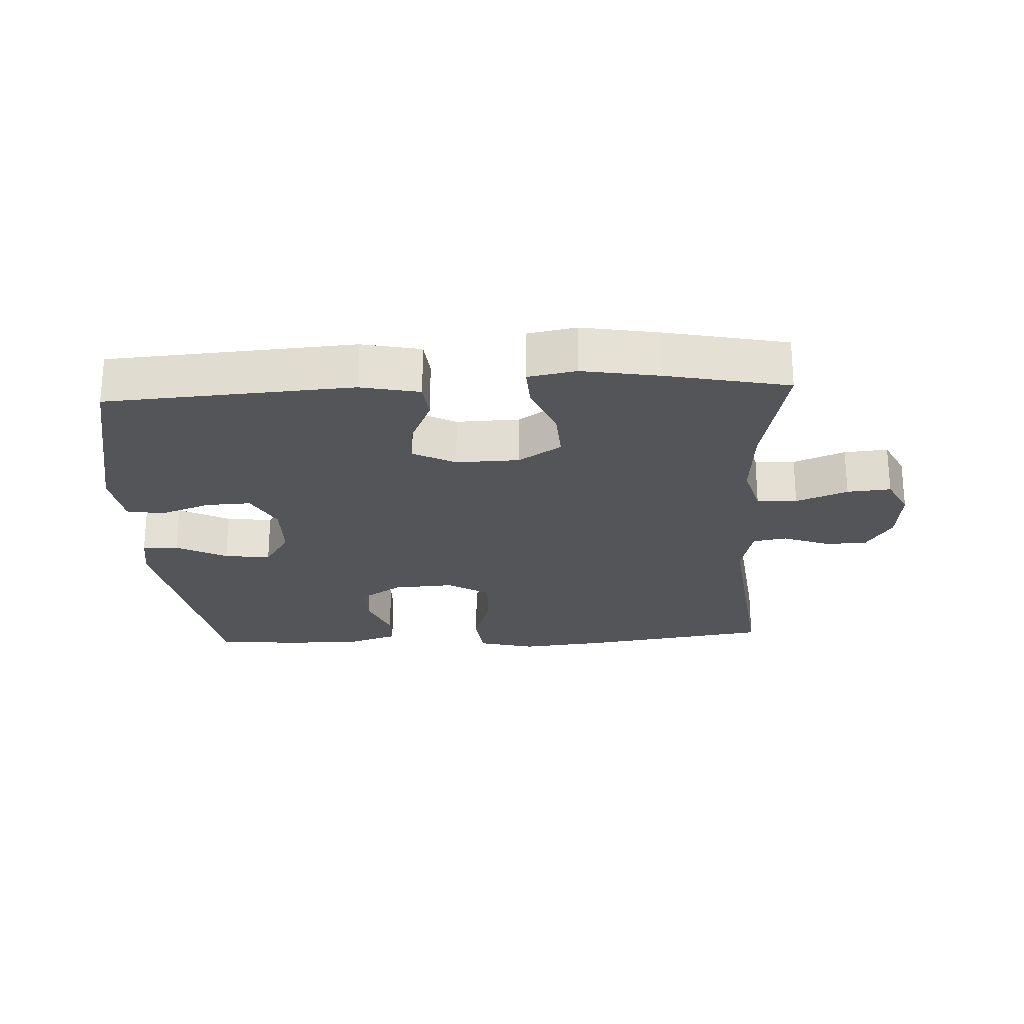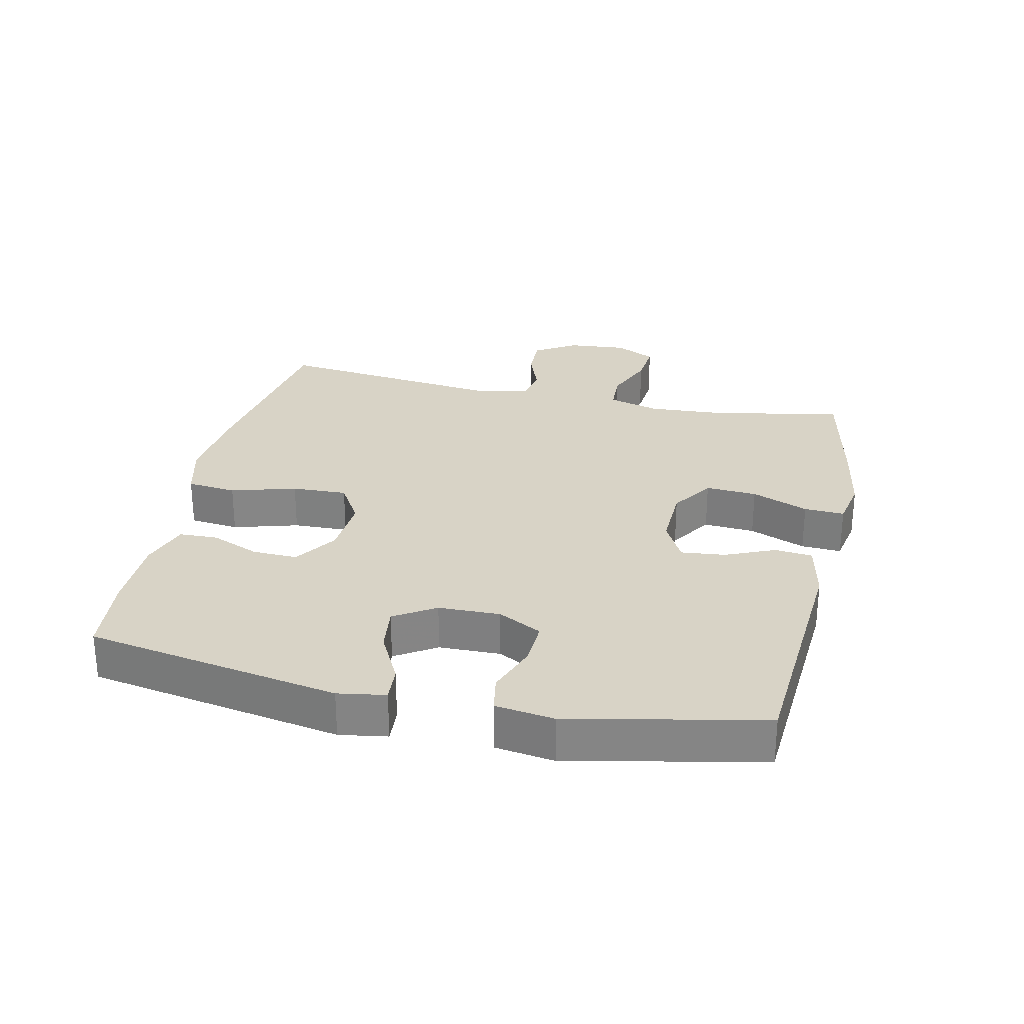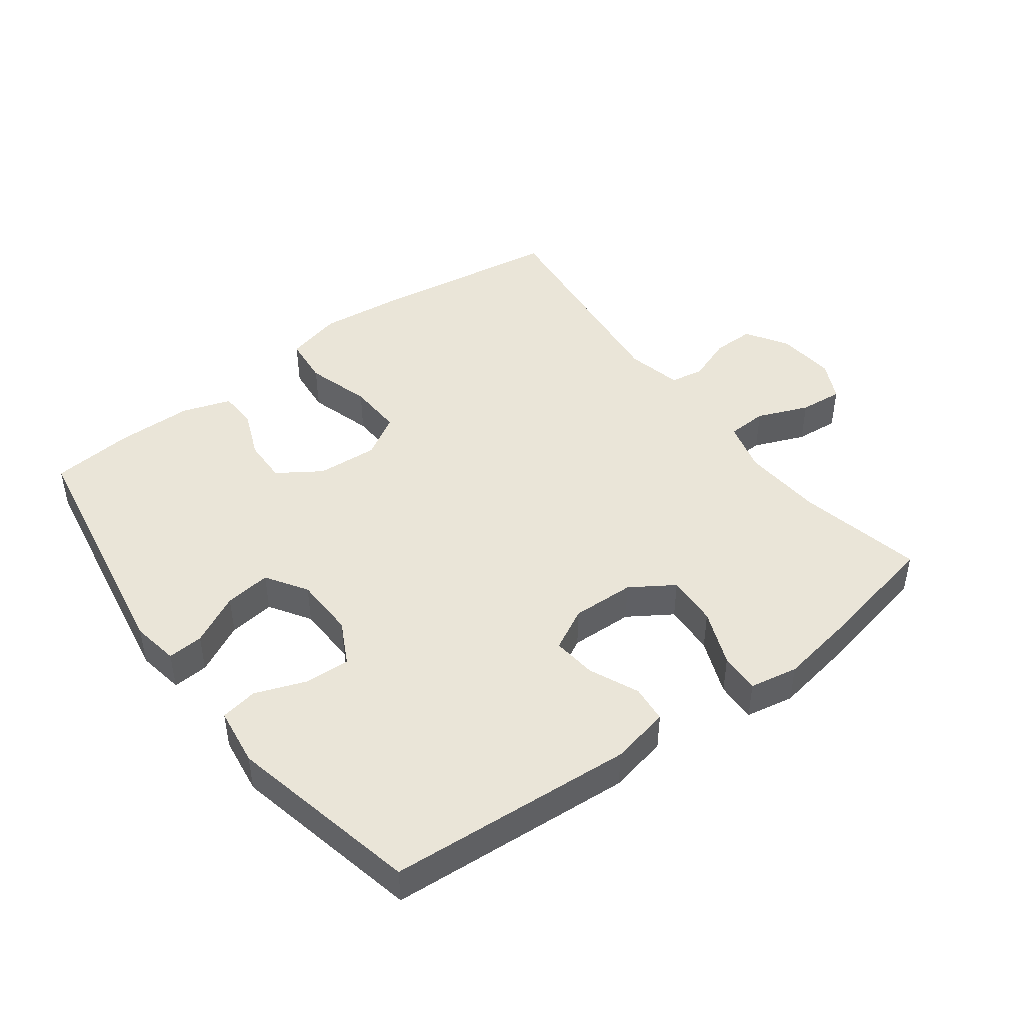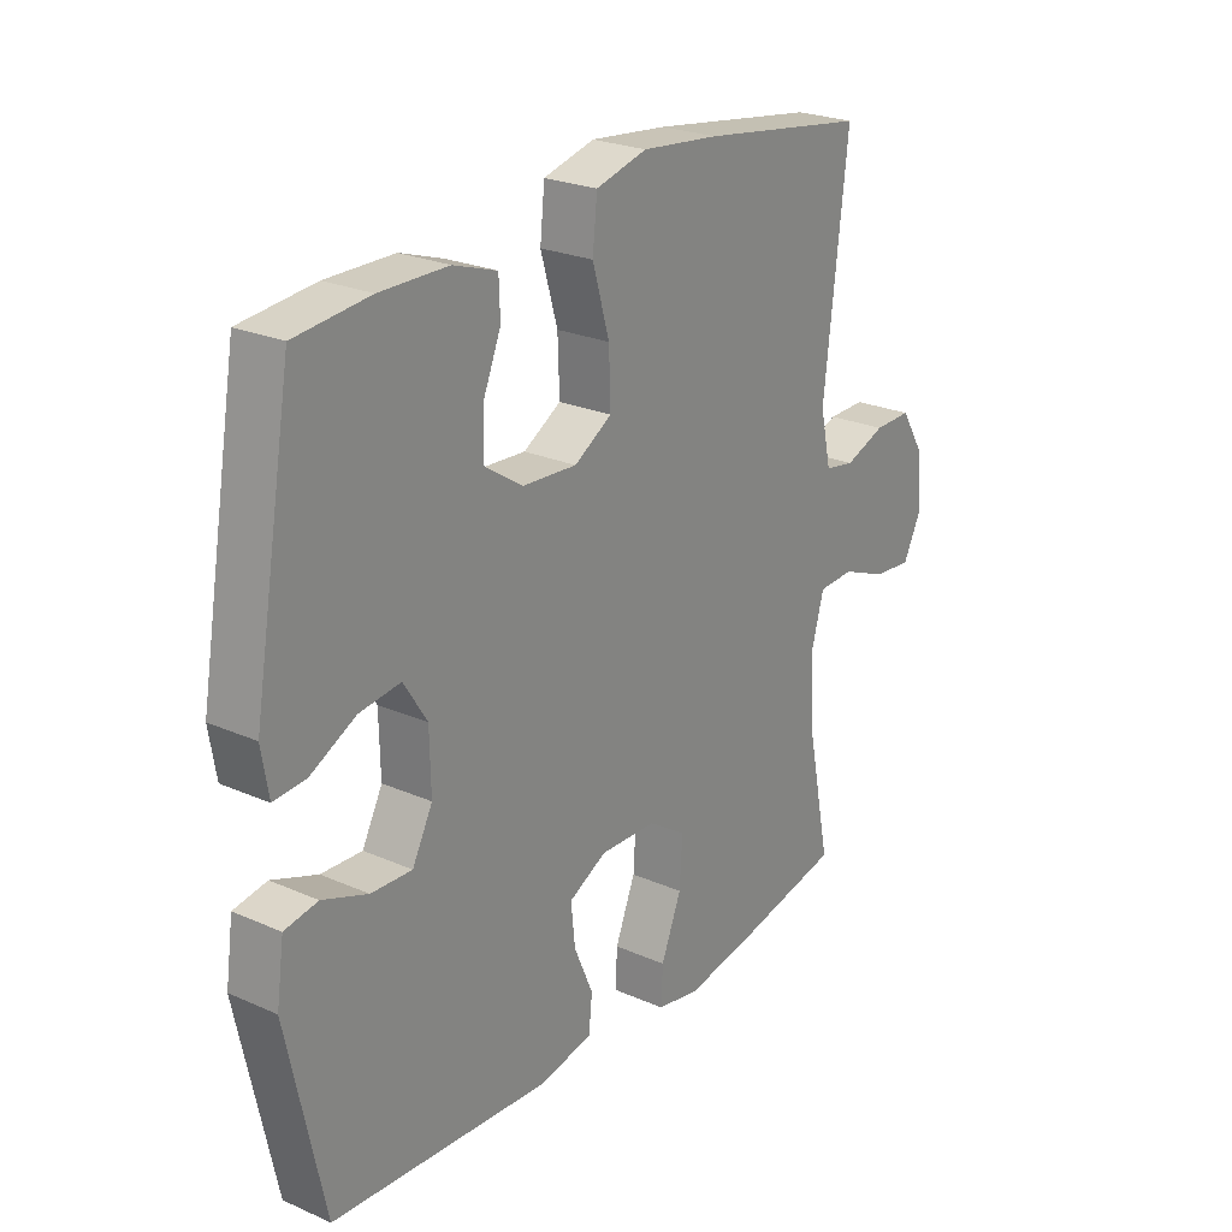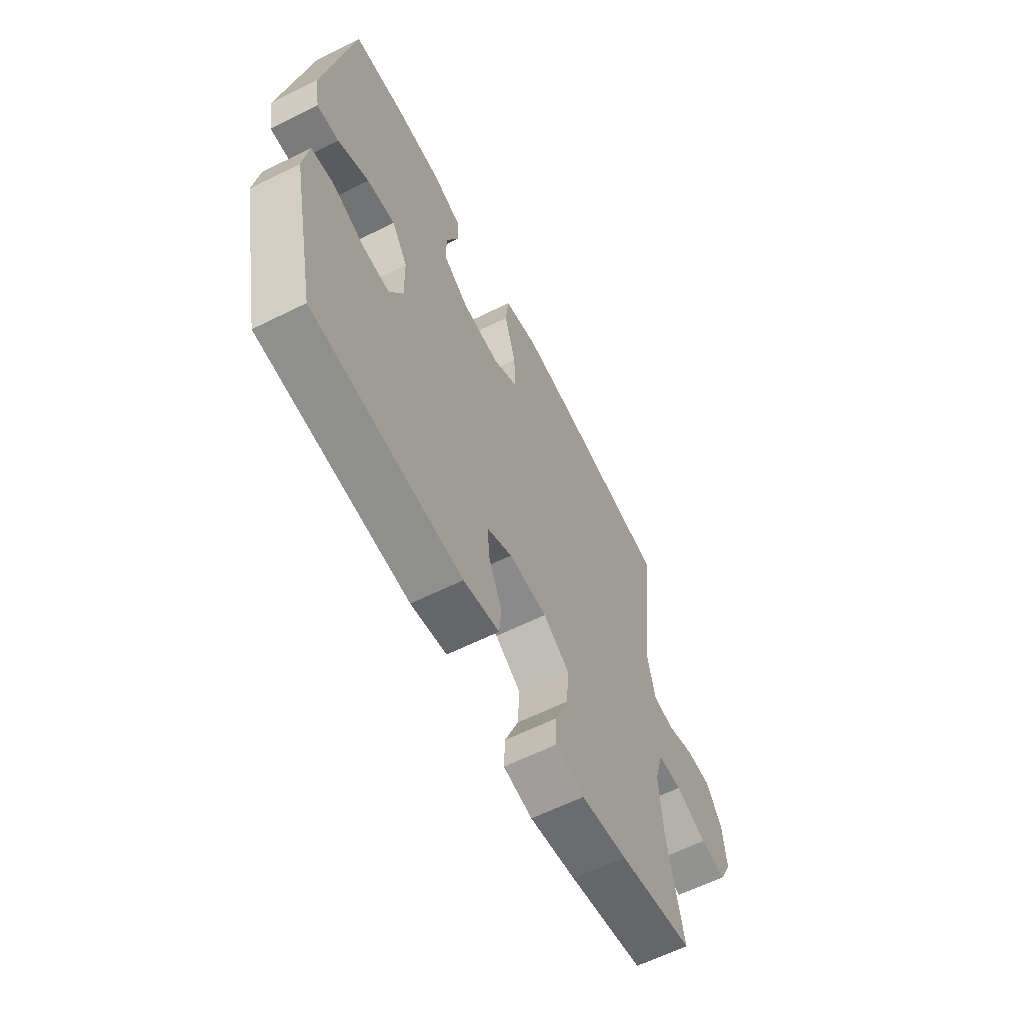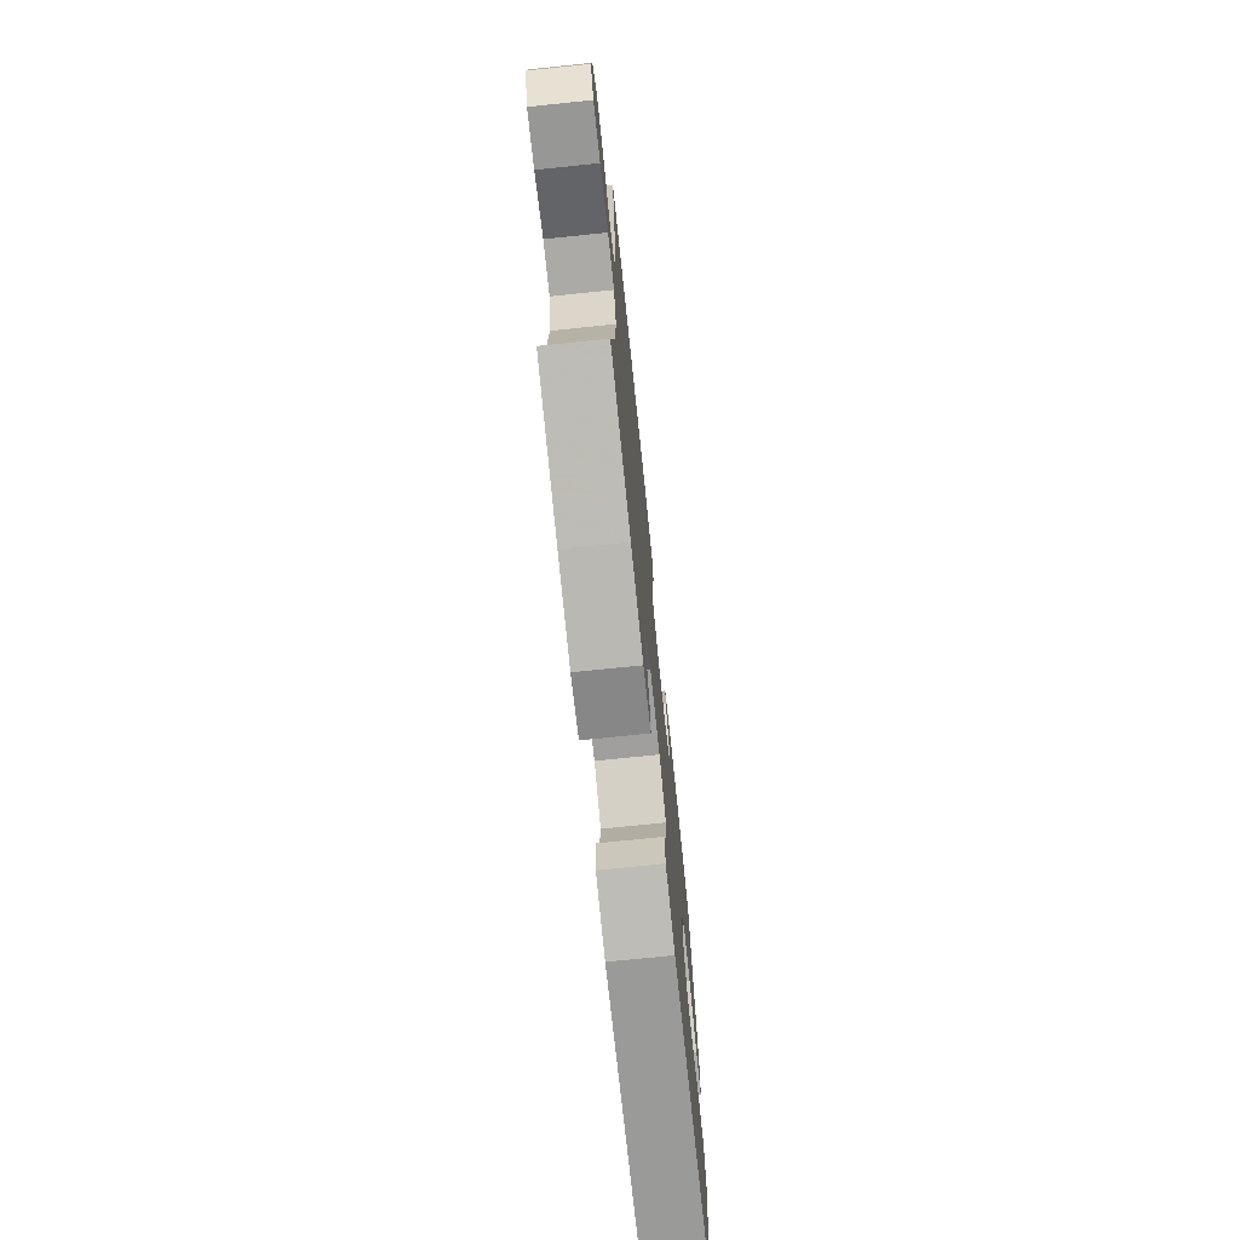
<metadata>
{"format":"obj","ext":"obj","renderer":"f3d","projection":"perspective","resolution":1024,"background":"white","views":[{"elev":-24.1,"azim":-177.1,"up":"+Y"},{"elev":28.2,"azim":102.5,"up":"+Y"},{"elev":45.2,"azim":143.1,"up":"+Y"},{"elev":24.4,"azim":125.9,"up":"+Z"},{"elev":-62.0,"azim":116.8,"up":"+Z"},{"elev":-73.1,"azim":-84.1,"up":"+Z"}]}
</metadata>
<code>
v 0.5 0.07 -0.5
v 0.122 0.07 -0.526
v 0.031 0.07 -0.507
v 0.025 0.07 -0.449
v 0.058 0.07 -0.373
v 0.065 0.07 -0.305
v 0 0.07 -0.271
v -0.097 0.07 -0.274
v -0.163 0.07 -0.317
v -0.158 0.07 -0.396
v -0.123 0.07 -0.483
v -0.12 0.07 -0.545
v -0.194 0.07 -0.559
v -0.311 0.07 -0.539
v -0.5 0.07 -0.5
v -0.46 0.07 -0.305
v -0.452 0.07 -0.182
v -0.474 0.07 -0.102
v -0.536 0.07 -0.099
v -0.615 0.07 -0.131
v -0.682 0.07 -0.137
v -0.713 0.07 -0.075
v -0.705 0.07 0.016
v -0.665 0.07 0.08
v -0.6 0.07 0.079
v -0.53 0.07 0.053
v -0.478 0.07 0.062
v -0.459 0.07 0.148
v -0.5 0.07 0.5
v -0.211 0.07 0.543
v -0.078 0.07 0.557
v 0.01 0.07 0.534
v 0.018 0.07 0.458
v -0.011 0.07 0.358
v -0.014 0.07 0.273
v 0.051 0.07 0.234
v 0.145 0.07 0.24
v 0.211 0.07 0.284
v 0.209 0.07 0.353
v 0.178 0.07 0.428
v 0.18 0.07 0.487
v 0.255 0.07 0.512
v 0.372 0.07 0.513
v 0.5 0.07 0.5
v 0.568 0.07 0.11
v 0.556 0.07 0.037
v 0.501 0.07 0.041
v 0.423 0.07 0.081
v 0.352 0.07 0.09
v 0.312 0.07 0.027
v 0.31 0.07 -0.068
v 0.345 0.07 -0.135
v 0.415 0.07 -0.132
v 0.493 0.07 -0.103
v 0.55 0.07 -0.113
v 0.563 0.07 -0.204
v 0.5 0 -0.5
v 0.122 0 -0.526
v 0.031 0 -0.507
v 0.025 0 -0.449
v 0.058 0 -0.373
v 0.065 0 -0.305
v 0 0 -0.271
v -0.097 0 -0.274
v -0.163 0 -0.317
v -0.158 0 -0.396
v -0.123 0 -0.483
v -0.12 0 -0.545
v -0.194 0 -0.559
v -0.311 0 -0.539
v -0.5 0 -0.5
v -0.46 0 -0.305
v -0.452 0 -0.182
v -0.474 0 -0.102
v -0.536 0 -0.099
v -0.615 0 -0.131
v -0.682 0 -0.137
v -0.713 0 -0.075
v -0.705 0 0.016
v -0.665 0 0.08
v -0.6 0 0.079
v -0.53 0 0.053
v -0.478 0 0.062
v -0.459 0 0.148
v -0.5 0 0.5
v -0.211 0 0.543
v -0.078 0 0.557
v 0.01 0 0.534
v 0.018 0 0.458
v -0.011 0 0.358
v -0.014 0 0.273
v 0.051 0 0.234
v 0.145 0 0.24
v 0.211 0 0.284
v 0.209 0 0.353
v 0.178 0 0.428
v 0.18 0 0.487
v 0.255 0 0.512
v 0.372 0 0.513
v 0.5 0 0.5
v 0.568 0 0.11
v 0.556 0 0.037
v 0.501 0 0.041
v 0.423 0 0.081
v 0.352 0 0.09
v 0.312 0 0.027
v 0.31 0 -0.068
v 0.345 0 -0.135
v 0.415 0 -0.132
v 0.493 0 -0.103
v 0.55 0 -0.113
v 0.563 0 -0.204
f 53 54 55 56
f 52 53 56 1
f 51 52 1 2
f 50 51 2 3
f 45 46 47 48
f 45 48 49
f 44 45 49
f 43 44 49 50
f 39 40 41 42
f 38 39 42 43
f 31 32 33 34
f 31 34 35
f 28 29 30 31
f 27 28 31 35
f 23 24 25 26
f 23 26 27
f 22 23 27
f 19 20 21 22
f 18 19 22 27
f 17 18 27 35
f 13 14 15 16
f 10 11 12 13
f 9 10 13 16
f 8 9 16 17
f 50 3 4 5
f 38 43 50 5
f 8 17 35 36
f 7 8 36 37
f 6 7 37 38
f 5 6 38
f 112 111 110 109
f 57 112 109 108
f 58 57 108 107
f 59 58 107 106
f 104 103 102 101
f 105 104 101
f 105 101 100
f 106 105 100 99
f 98 97 96 95
f 99 98 95 94
f 90 89 88 87
f 91 90 87
f 87 86 85 84
f 91 87 84 83
f 82 81 80 79
f 83 82 79
f 83 79 78
f 78 77 76 75
f 83 78 75 74
f 91 83 74 73
f 72 71 70 69
f 69 68 67 66
f 72 69 66 65
f 73 72 65 64
f 61 60 59 106
f 61 106 99 94
f 92 91 73 64
f 93 92 64 63
f 94 93 63 62
f 94 62 61
f 1 57 58 2
f 2 58 59 3
f 3 59 60 4
f 4 60 61 5
f 5 61 62 6
f 6 62 63 7
f 7 63 64 8
f 8 64 65 9
f 9 65 66 10
f 10 66 67 11
f 11 67 68 12
f 12 68 69 13
f 13 69 70 14
f 14 70 71 15
f 15 71 72 16
f 16 72 73 17
f 17 73 74 18
f 18 74 75 19
f 19 75 76 20
f 20 76 77 21
f 21 77 78 22
f 22 78 79 23
f 23 79 80 24
f 24 80 81 25
f 25 81 82 26
f 26 82 83 27
f 27 83 84 28
f 28 84 85 29
f 29 85 86 30
f 30 86 87 31
f 31 87 88 32
f 32 88 89 33
f 33 89 90 34
f 34 90 91 35
f 35 91 92 36
f 36 92 93 37
f 37 93 94 38
f 38 94 95 39
f 39 95 96 40
f 40 96 97 41
f 41 97 98 42
f 42 98 99 43
f 43 99 100 44
f 44 100 101 45
f 45 101 102 46
f 46 102 103 47
f 47 103 104 48
f 48 104 105 49
f 49 105 106 50
f 50 106 107 51
f 51 107 108 52
f 52 108 109 53
f 53 109 110 54
f 54 110 111 55
f 55 111 112 56
f 56 112 57 1

</code>
